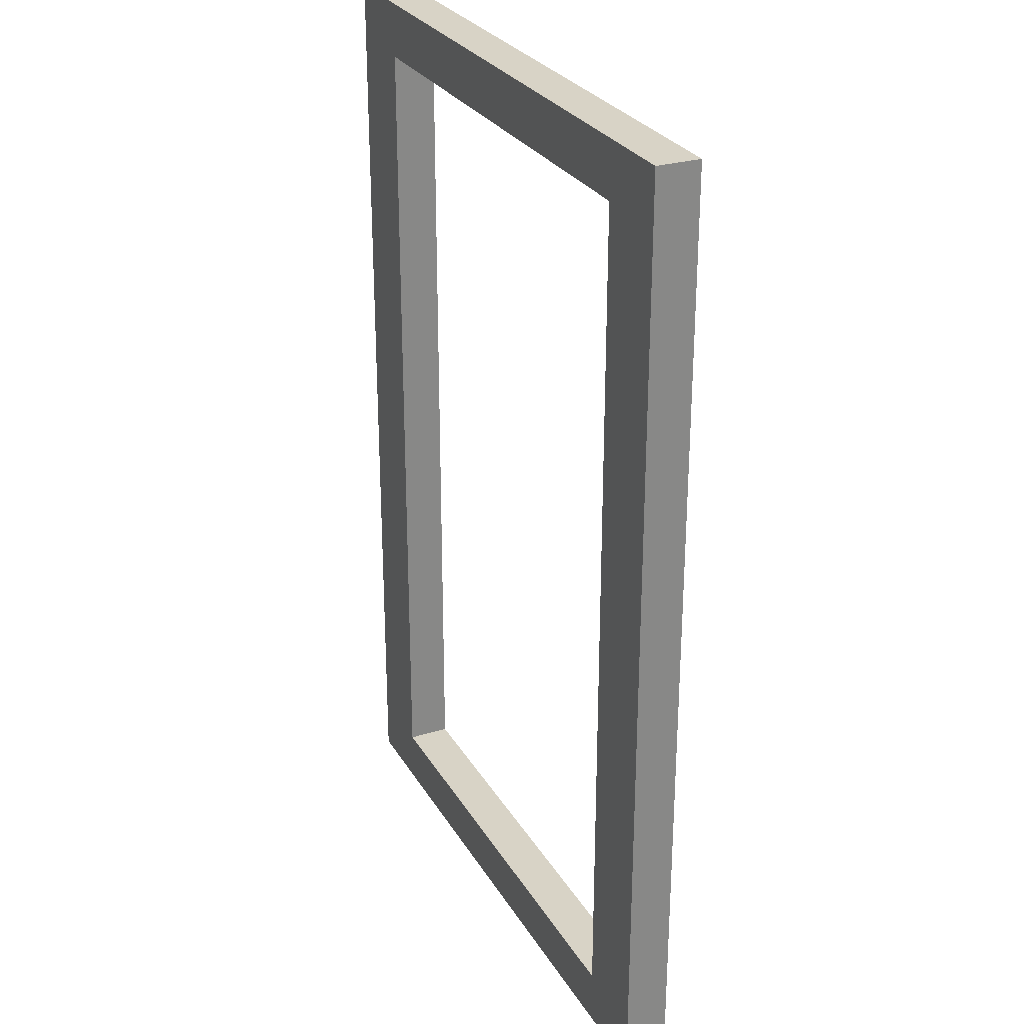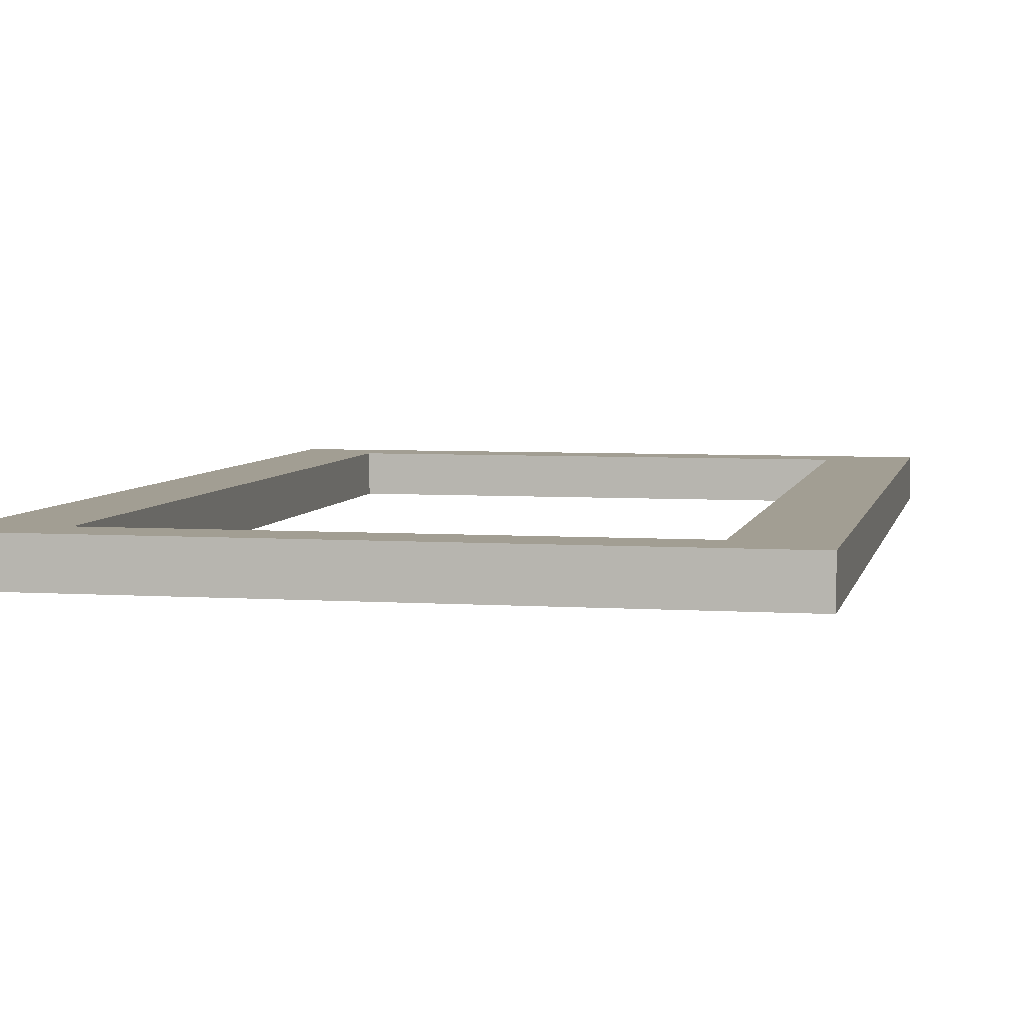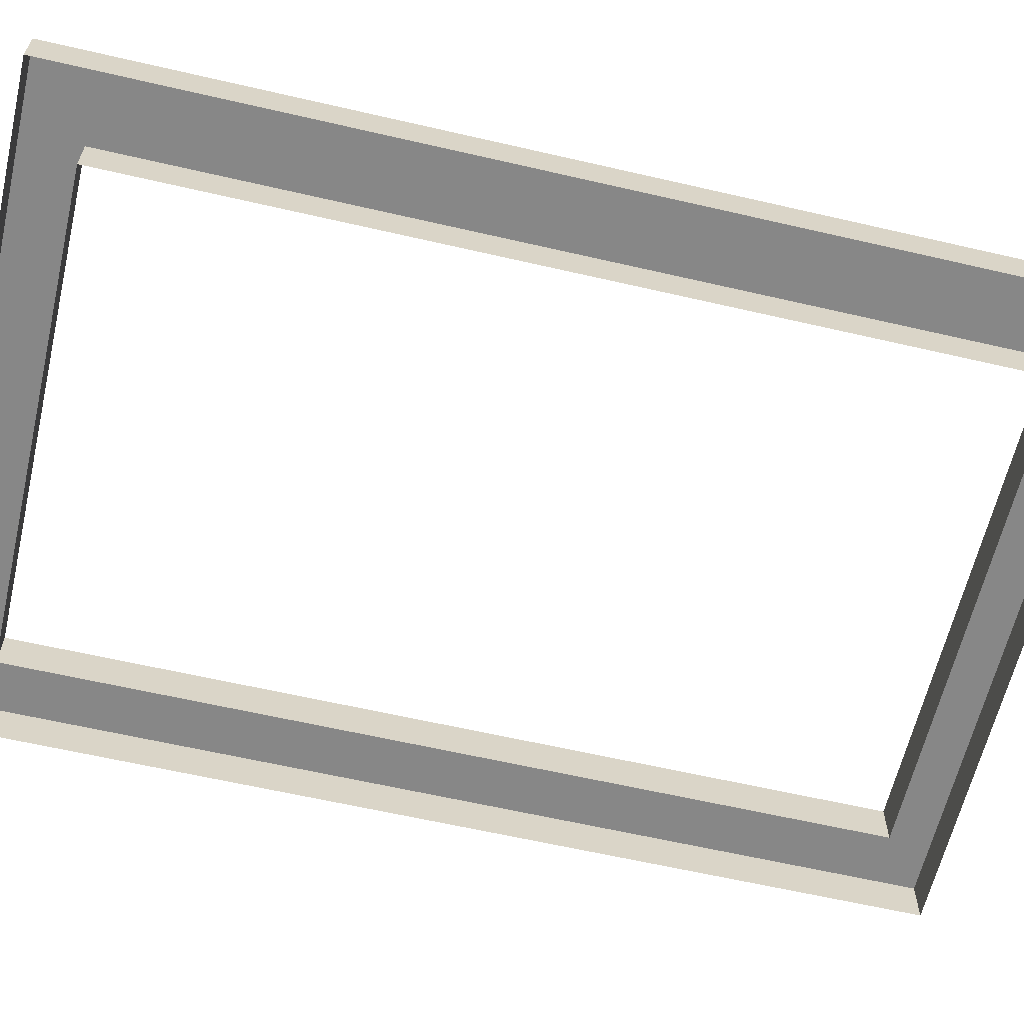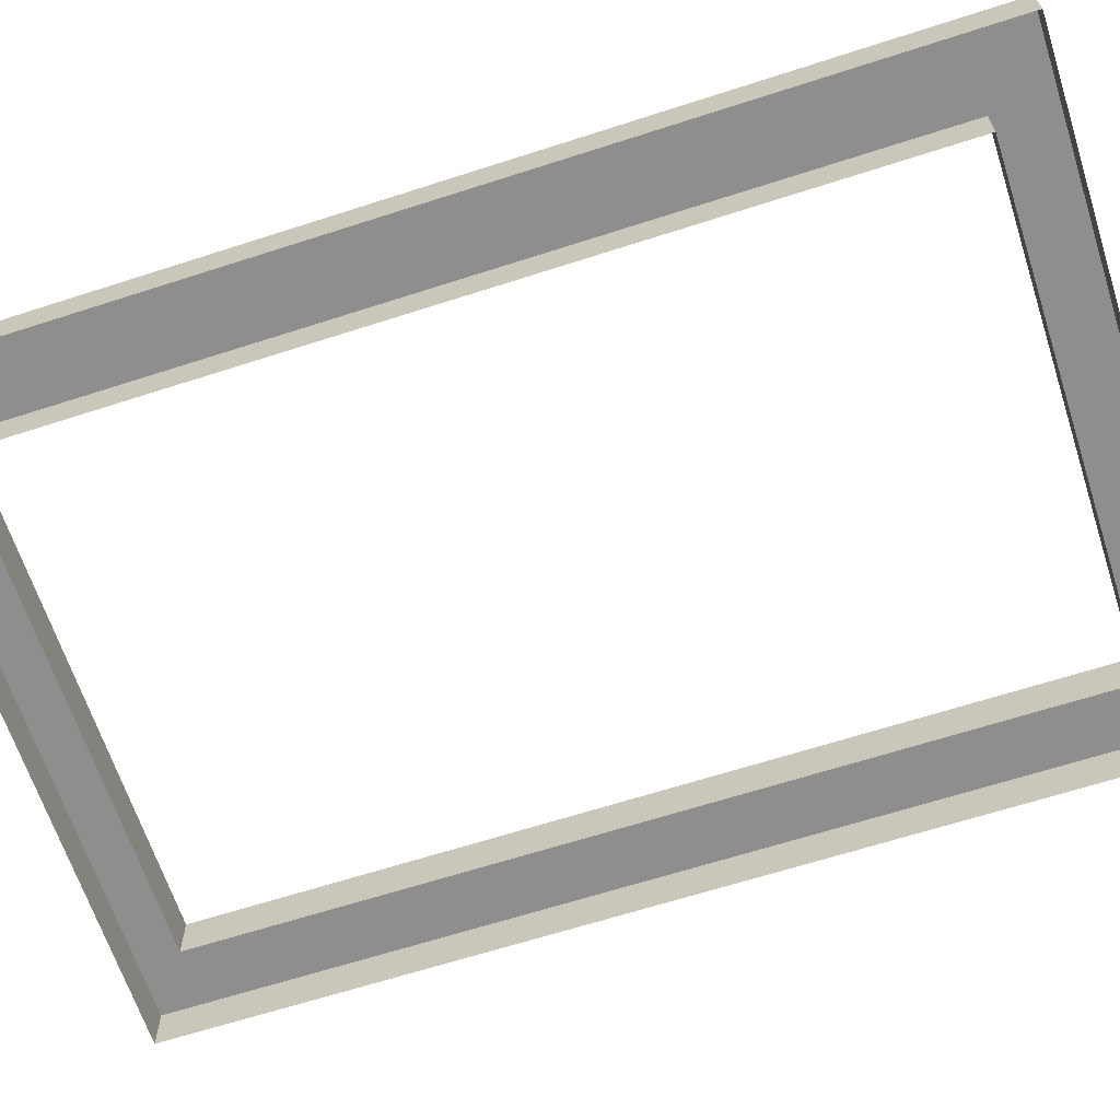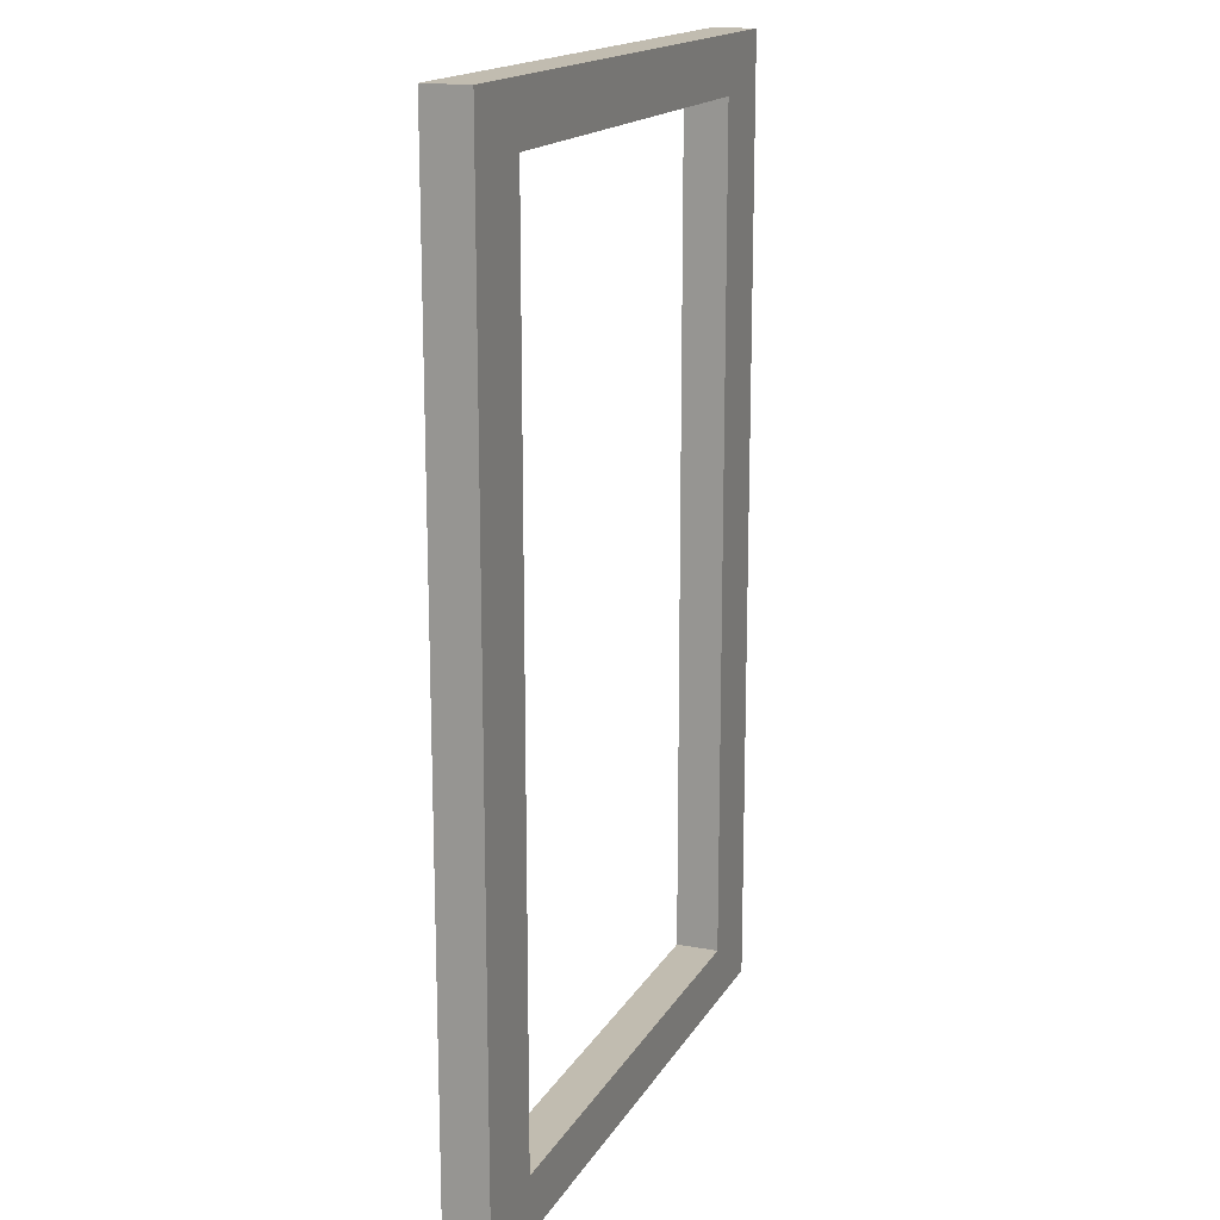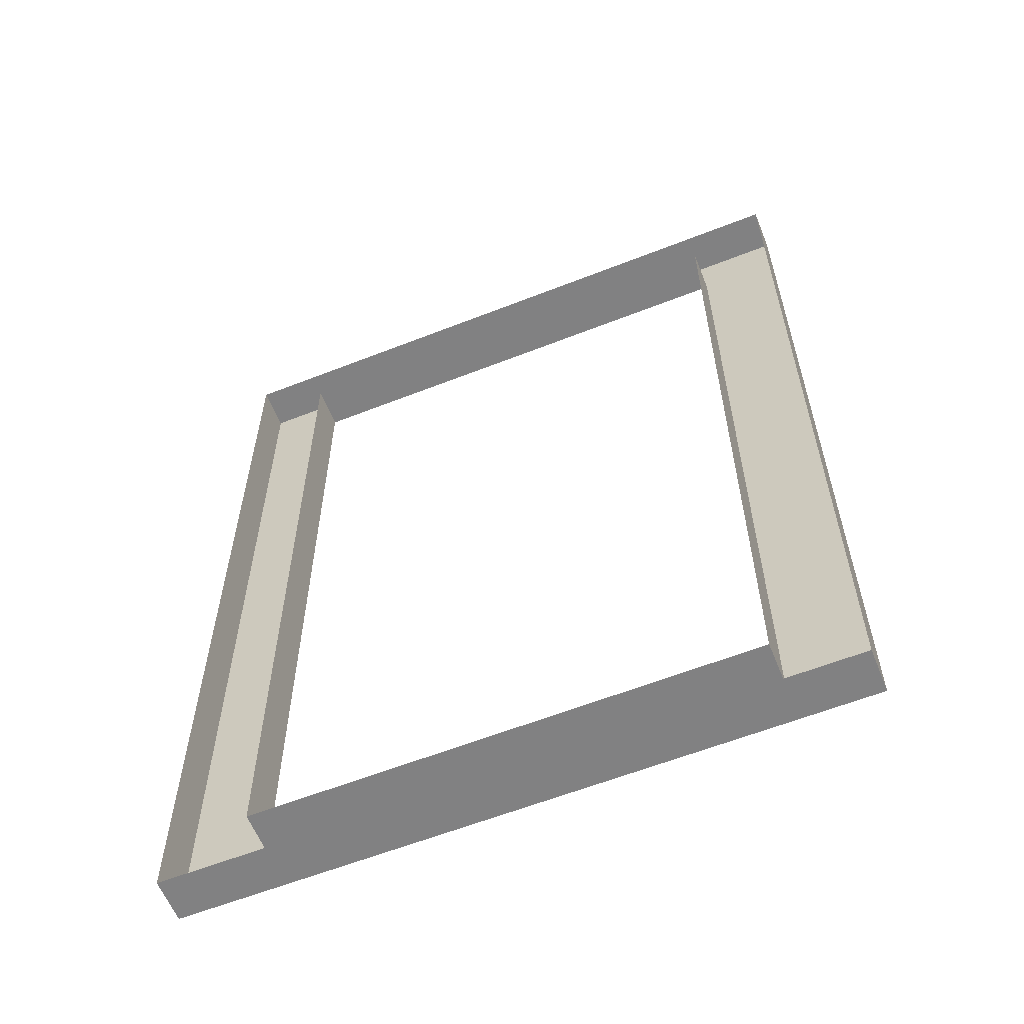
<metadata>
{"format":"obj","ext":"obj","renderer":"f3d","projection":"perspective","resolution":1024,"background":"white","views":[{"elev":27.8,"azim":65.2,"up":"+Y"},{"elev":5.1,"azim":-168.1,"up":"+Z"},{"elev":-62.3,"azim":-103.2,"up":"+Z"},{"elev":-65.0,"azim":108.0,"up":"+Z"},{"elev":16.5,"azim":-69.0,"up":"+Y"},{"elev":-60.5,"azim":-158.1,"up":"+Y"}]}
</metadata>
<code>
v 0.008915 0.3961 -0.008965
v -0.1345 0.3961 -0.008965
v -0.1345 0 -0.008965
v 0.1345 0 -0.008965
v 0.1345 0.3961 -0.008965
v 0.008915 0.3961 -0.008965
v 0.008951 0.373 -0.008965
v 0.1015 0.373 -0.008965
v 0.1015 0.02304 -0.008965
v -0.1006 0.02304 -0.008965
v -0.1006 0.373 -0.008965
v 0.008951 0.373 -0.008965
v 0.008915 0.3961 0.008965
v -0.1345 0.3961 0.008965
v -0.1345 0 0.008965
v 0.1345 0 0.008965
v 0.1345 0.3961 0.008965
v 0.008915 0.3961 0.008965
v 0.008951 0.373 0.008965
v 0.1015 0.373 0.008965
v 0.1015 0.02304 0.008965
v -0.1006 0.02304 0.008965
v -0.1006 0.373 0.008965
v 0.008951 0.373 0.008965
g windowFrame_11
f 20 17 18 19
f 1 2 14 13
f 2 3 15 14
f 3 4 16 15
f 4 5 17 16
f 5 6 18 17
f 7 8 20 19
f 8 9 21 20
f 9 10 22 21
f 10 11 23 22
f 11 12 24 23
f 21 16 17 20
f 22 15 16 21
f 23 14 15 22
f 13 14 23 24

</code>
